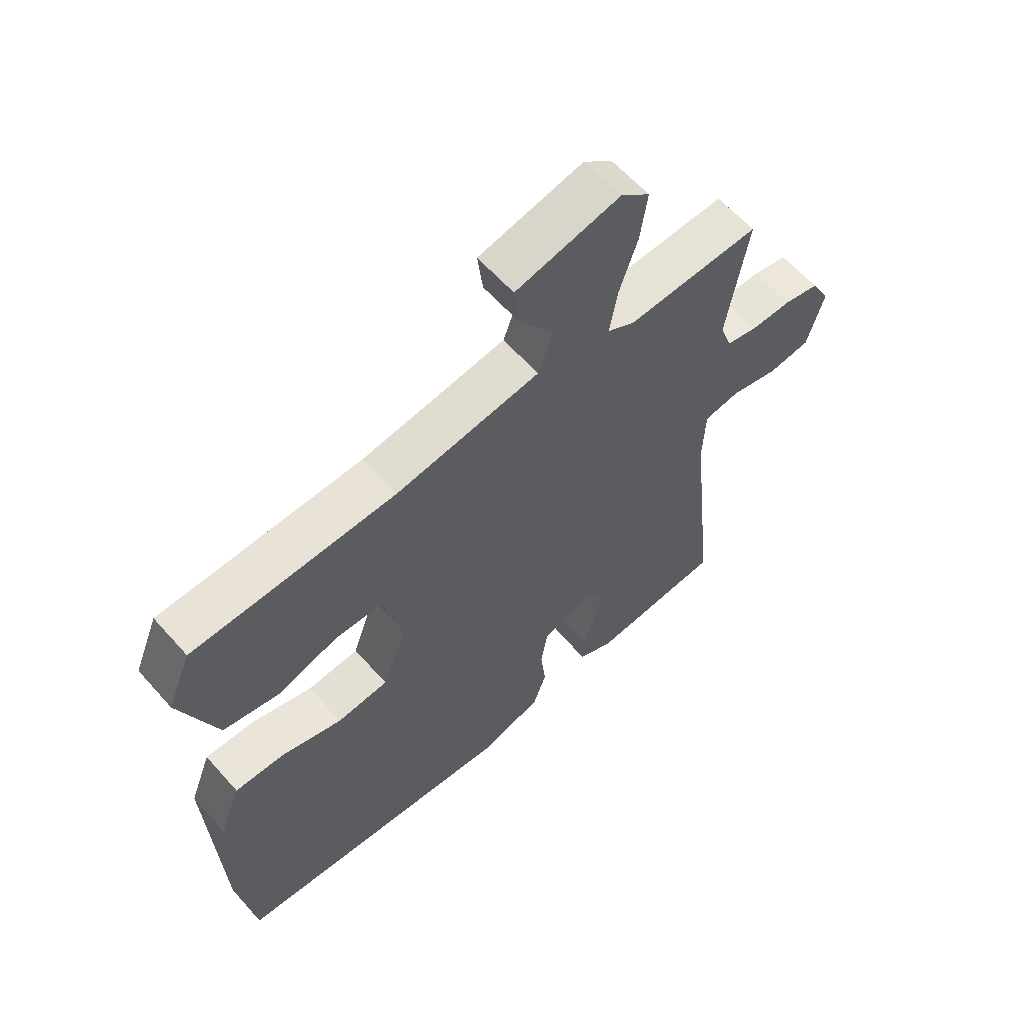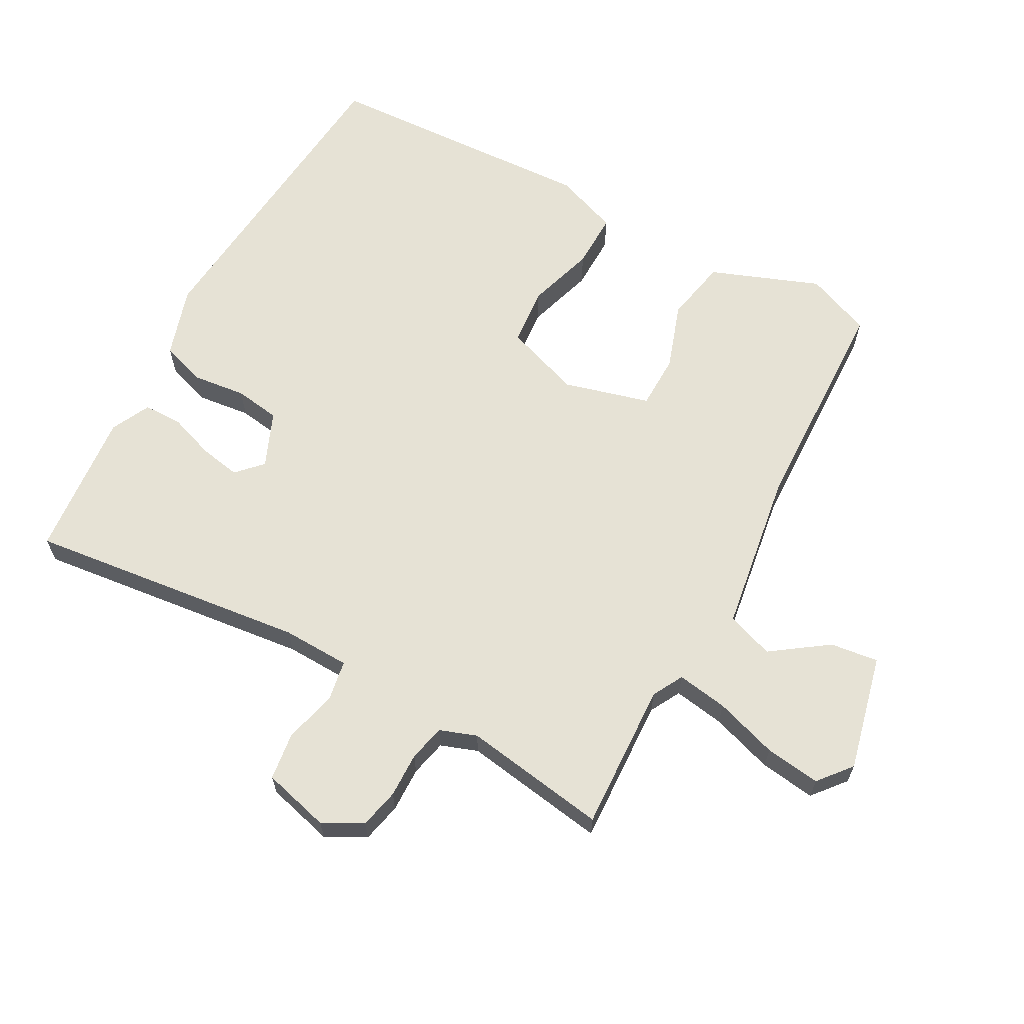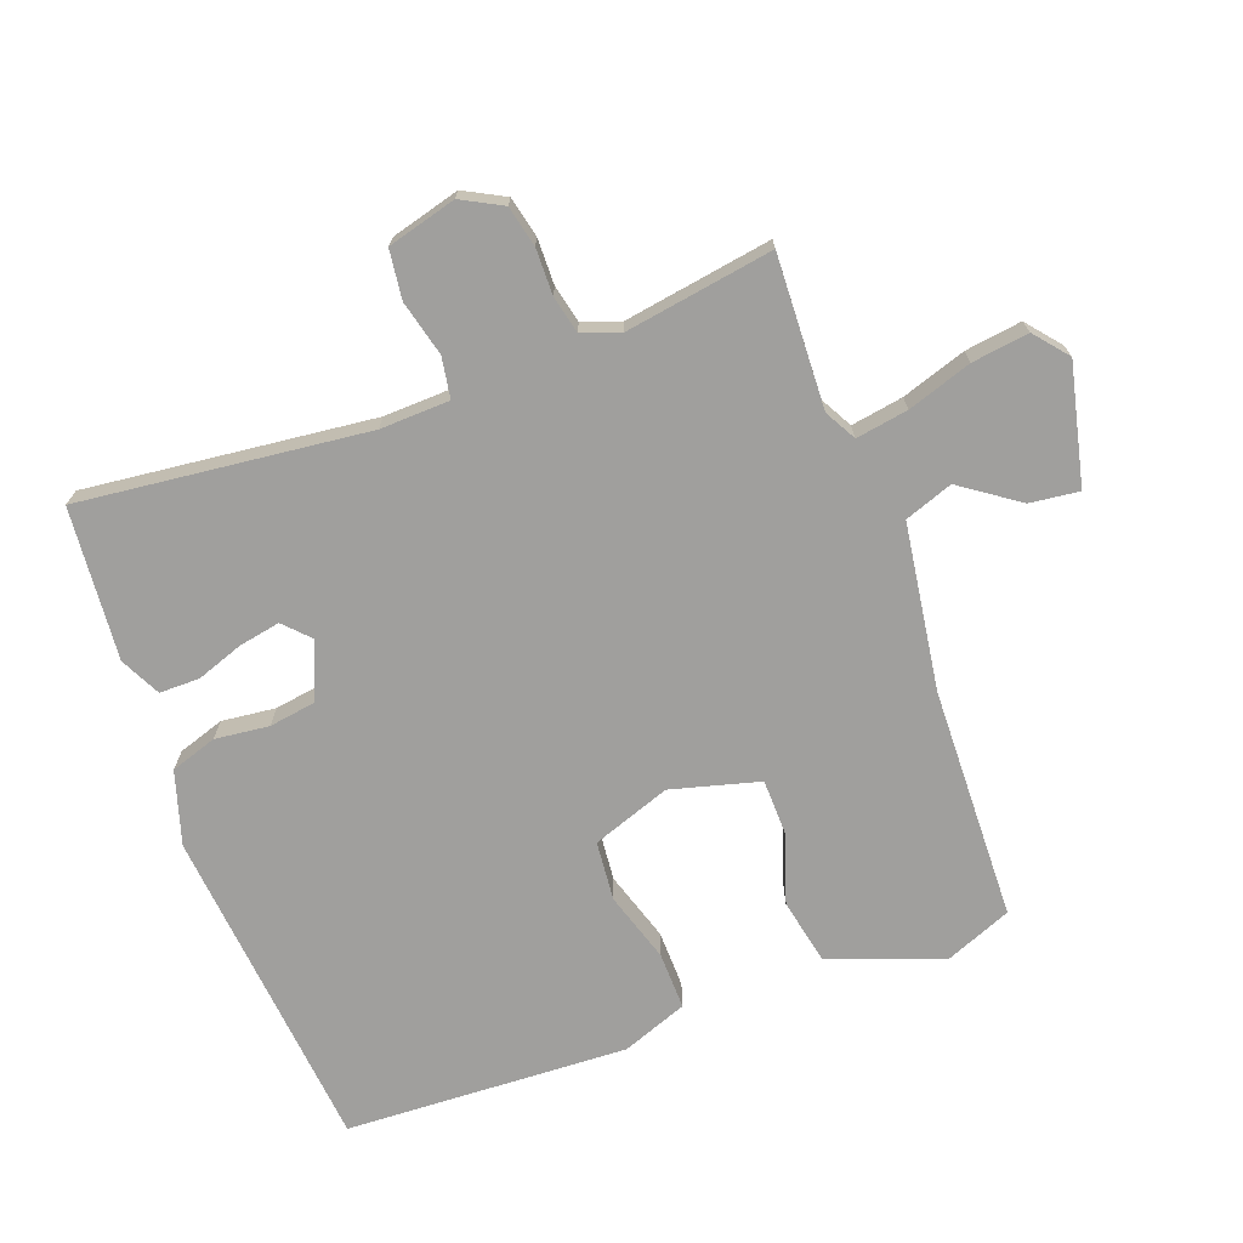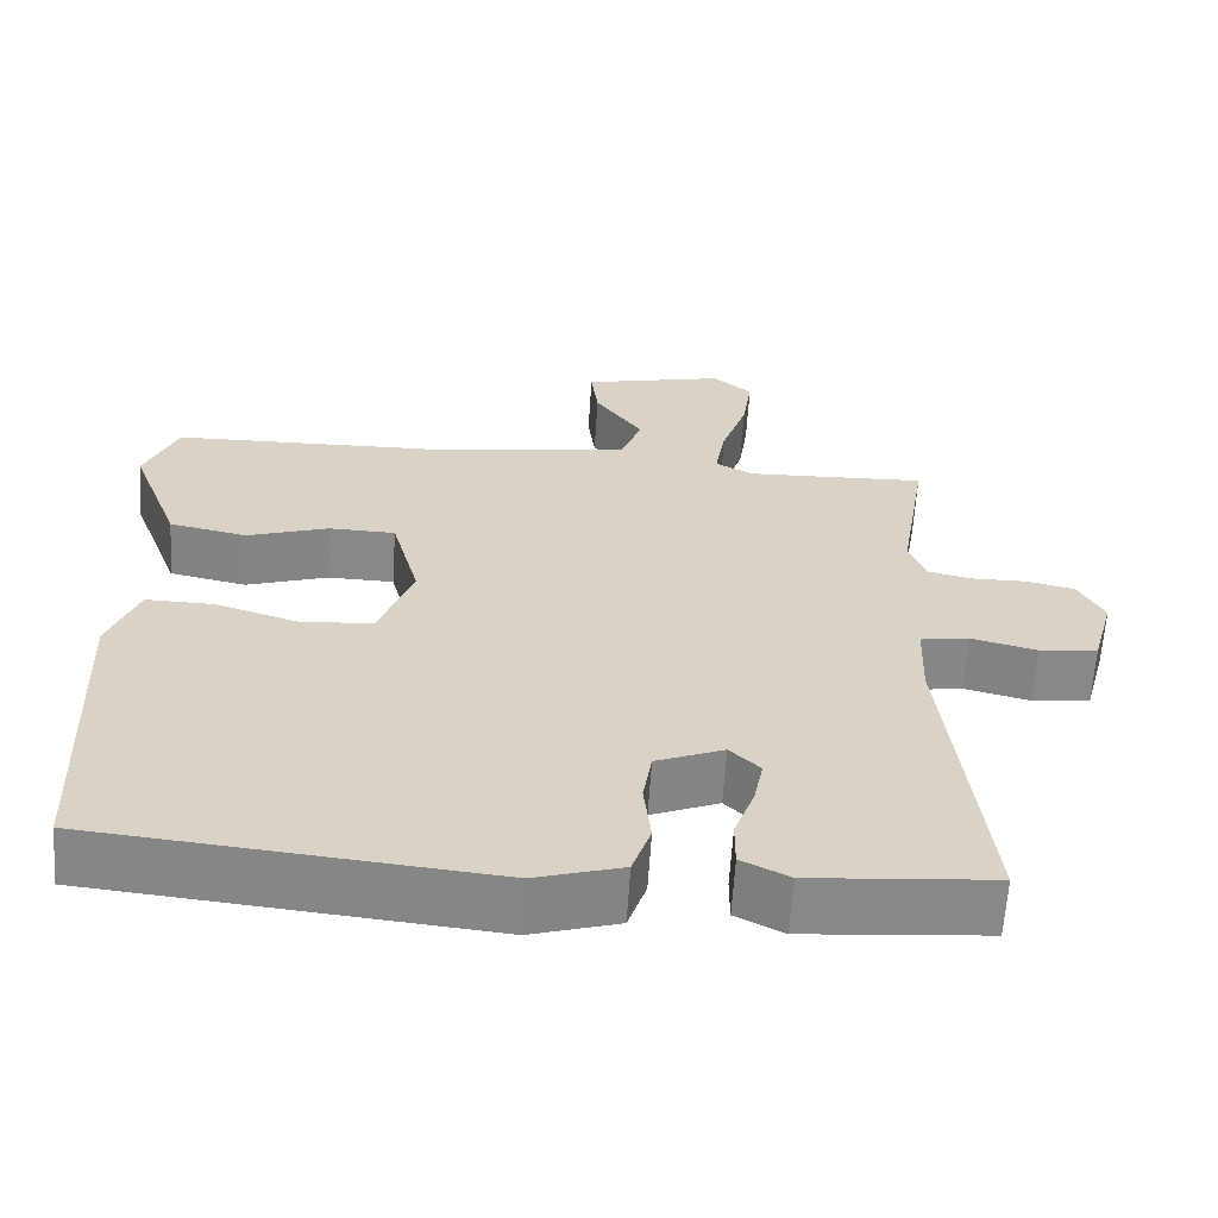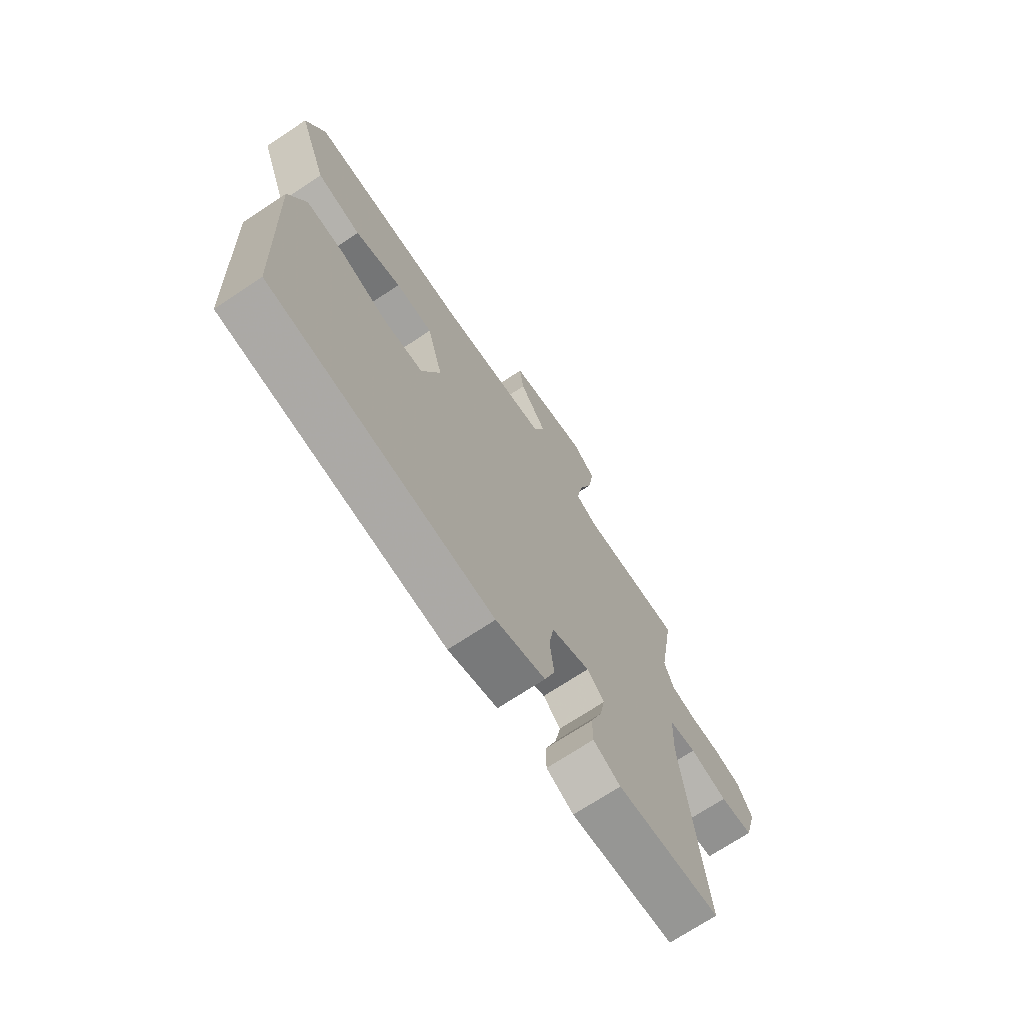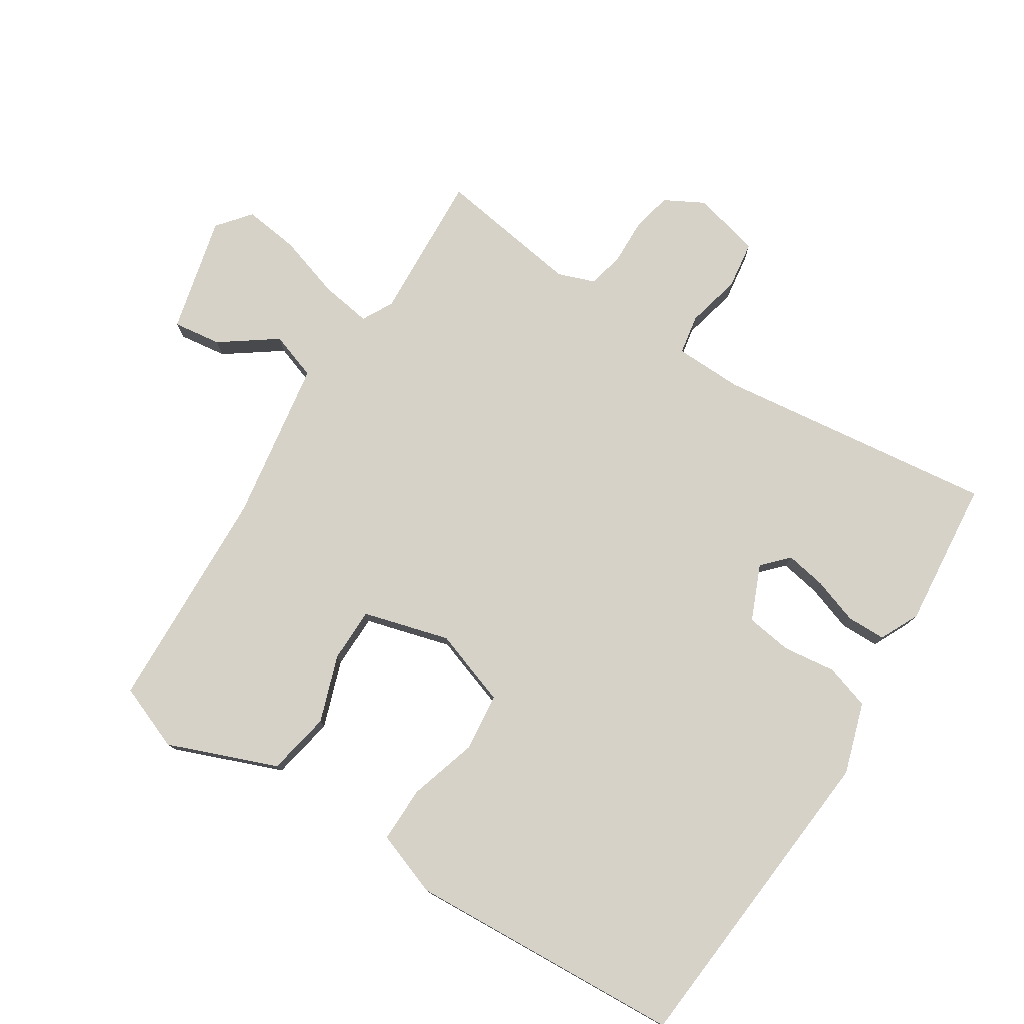
<metadata>
{"format":"obj","ext":"obj","renderer":"f3d","projection":"perspective","resolution":1024,"background":"white","views":[{"elev":61.0,"azim":138.6,"up":"+Z"},{"elev":63.9,"azim":-61.8,"up":"+Y"},{"elev":-71.3,"azim":-69.9,"up":"+Y"},{"elev":-62.7,"azim":176.3,"up":"+Z"},{"elev":-71.4,"azim":123.5,"up":"+Z"},{"elev":77.7,"azim":121.7,"up":"+Y"}]}
</metadata>
<code>
v -0.5 0.07 -0.5
v -0.453 0.07 -0.07
v -0.457 0.07 0.034
v -0.518 0.07 0.044
v -0.601 0.07 0.023
v -0.674 0.07 0.032
v -0.702 0.07 0.135
v -0.67 0.07 0.196
v -0.609 0.07 0.21
v -0.54 0.07 0.209
v -0.484 0.07 0.222
v -0.464 0.07 0.279
v -0.5 0.07 0.5
v -0.272 0.07 0.491
v -0.225 0.07 0.517
v -0.238 0.07 0.595
v -0.27 0.07 0.691
v -0.282 0.07 0.776
v -0.232 0.07 0.818
v -0.053 0.07 0.777
v -0.062 0.07 0.703
v -0.122 0.07 0.617
v -0.096 0.07 0.545
v 0.152 0.07 0.509
v 0.5 0.07 0.5
v 0.541 0.07 0.4
v 0.478 0.07 0.232
v 0.381 0.07 0.212
v 0.278 0.07 0.246
v 0.195 0.07 0.244
v 0.16 0.07 0.112
v 0.202 0.07 -0.005
v 0.291 0.07 -0.013
v 0.395 0.07 0.02
v 0.481 0.07 0.022
v 0.518 0.07 -0.076
v 0.5 0.07 -0.5
v 0.008 0.07 -0.548
v -0.101 0.07 -0.515
v -0.124 0.07 -0.446
v -0.115 0.07 -0.365
v -0.126 0.07 -0.295
v -0.211 0.07 -0.26
v -0.249 0.07 -0.297
v -0.237 0.07 -0.359
v -0.212 0.07 -0.429
v -0.212 0.07 -0.489
v -0.272 0.07 -0.519
v -0.5 0 -0.5
v -0.453 0 -0.07
v -0.457 0 0.034
v -0.518 0 0.044
v -0.601 0 0.023
v -0.674 0 0.032
v -0.702 0 0.135
v -0.67 0 0.196
v -0.609 0 0.21
v -0.54 0 0.209
v -0.484 0 0.222
v -0.464 0 0.279
v -0.5 0 0.5
v -0.272 0 0.491
v -0.225 0 0.517
v -0.238 0 0.595
v -0.27 0 0.691
v -0.282 0 0.776
v -0.232 0 0.818
v -0.053 0 0.777
v -0.062 0 0.703
v -0.122 0 0.617
v -0.096 0 0.545
v 0.152 0 0.509
v 0.5 0 0.5
v 0.541 0 0.4
v 0.478 0 0.232
v 0.381 0 0.212
v 0.278 0 0.246
v 0.195 0 0.244
v 0.16 0 0.112
v 0.202 0 -0.005
v 0.291 0 -0.013
v 0.395 0 0.02
v 0.481 0 0.022
v 0.518 0 -0.076
v 0.5 0 -0.5
v 0.008 0 -0.548
v -0.101 0 -0.515
v -0.124 0 -0.446
v -0.115 0 -0.365
v -0.126 0 -0.295
v -0.211 0 -0.26
v -0.249 0 -0.297
v -0.237 0 -0.359
v -0.212 0 -0.429
v -0.212 0 -0.489
v -0.272 0 -0.519
f 48 1 2
f 47 48 2
f 46 47 2
f 45 46 2
f 44 45 2 3
f 43 44 3
f 42 43 3
f 39 40 41
f 38 39 41
f 37 38 41
f 36 37 41
f 35 36 41
f 34 35 41
f 33 34 41
f 32 33 41 42
f 31 32 42 3
f 27 28 29
f 26 27 29
f 25 26 29
f 24 25 29
f 23 24 29 30
f 20 21 22
f 19 20 22
f 18 19 22
f 17 18 22
f 16 17 22
f 15 16 22 23
f 31 3 4
f 30 31 4
f 23 30 4
f 15 23 4
f 14 15 4
f 8 9 10
f 7 8 10
f 6 7 10
f 5 6 10
f 4 5 10
f 4 10 11
f 14 4 11 12
f 12 13 14
f 50 49 96
f 50 96 95
f 50 95 94
f 50 94 93
f 51 50 93 92
f 51 92 91
f 51 91 90
f 89 88 87
f 89 87 86
f 89 86 85
f 89 85 84
f 89 84 83
f 89 83 82
f 89 82 81
f 90 89 81 80
f 51 90 80 79
f 77 76 75
f 77 75 74
f 77 74 73
f 77 73 72
f 78 77 72 71
f 70 69 68
f 70 68 67
f 70 67 66
f 70 66 65
f 70 65 64
f 71 70 64 63
f 52 51 79
f 52 79 78
f 52 78 71
f 52 71 63
f 52 63 62
f 58 57 56
f 58 56 55
f 58 55 54
f 58 54 53
f 58 53 52
f 59 58 52
f 60 59 52 62
f 62 61 60
f 1 49 50 2
f 2 50 51 3
f 3 51 52 4
f 4 52 53 5
f 5 53 54 6
f 6 54 55 7
f 7 55 56 8
f 8 56 57 9
f 9 57 58 10
f 10 58 59 11
f 11 59 60 12
f 12 60 61 13
f 13 61 62 14
f 14 62 63 15
f 15 63 64 16
f 16 64 65 17
f 17 65 66 18
f 18 66 67 19
f 19 67 68 20
f 20 68 69 21
f 21 69 70 22
f 22 70 71 23
f 23 71 72 24
f 24 72 73 25
f 25 73 74 26
f 26 74 75 27
f 27 75 76 28
f 28 76 77 29
f 29 77 78 30
f 30 78 79 31
f 31 79 80 32
f 32 80 81 33
f 33 81 82 34
f 34 82 83 35
f 35 83 84 36
f 36 84 85 37
f 37 85 86 38
f 38 86 87 39
f 39 87 88 40
f 40 88 89 41
f 41 89 90 42
f 42 90 91 43
f 43 91 92 44
f 44 92 93 45
f 45 93 94 46
f 46 94 95 47
f 47 95 96 48
f 48 96 49 1

</code>
